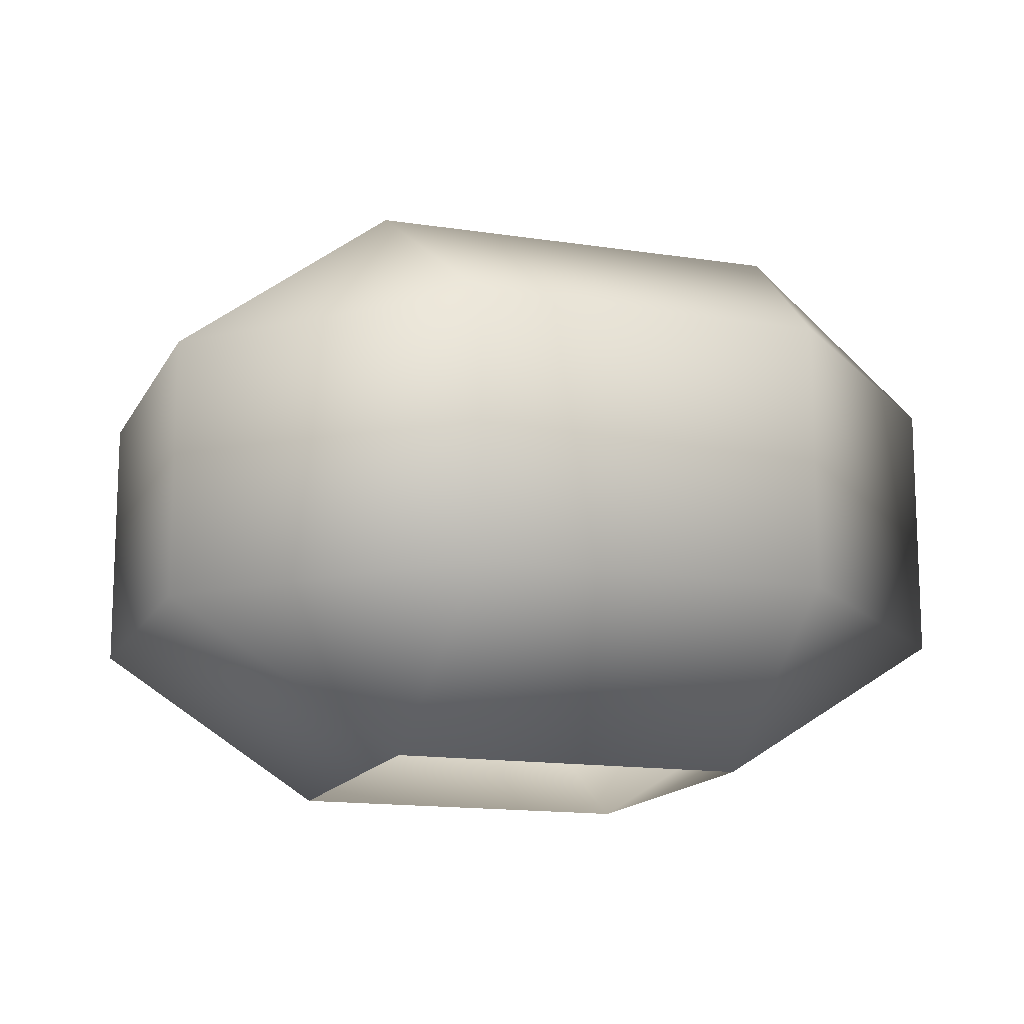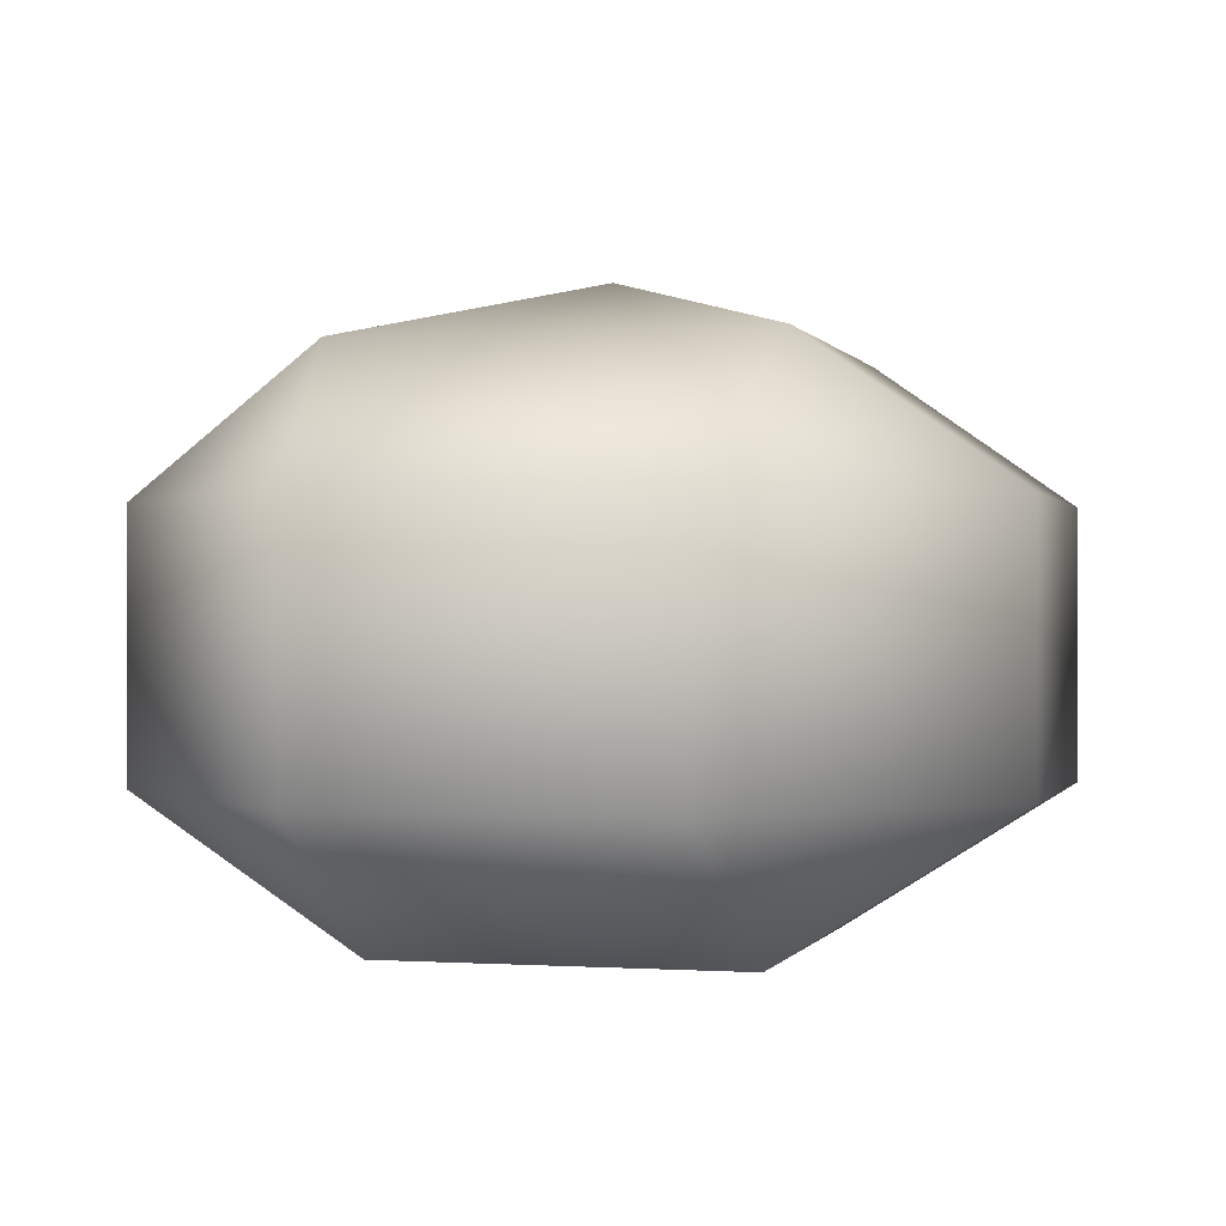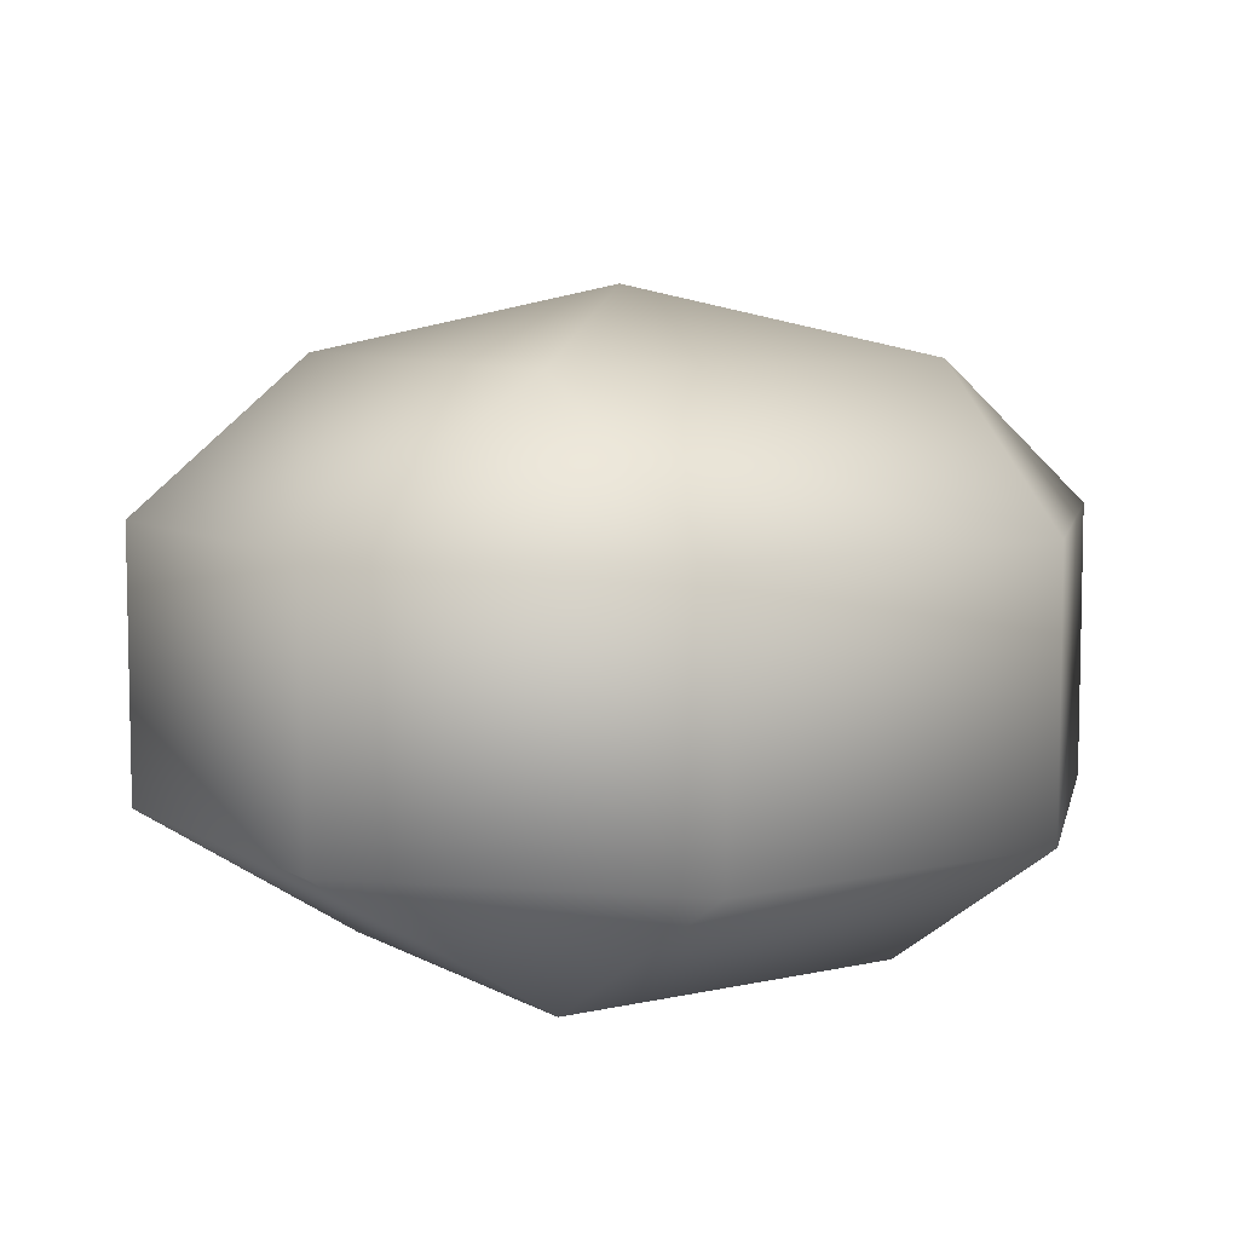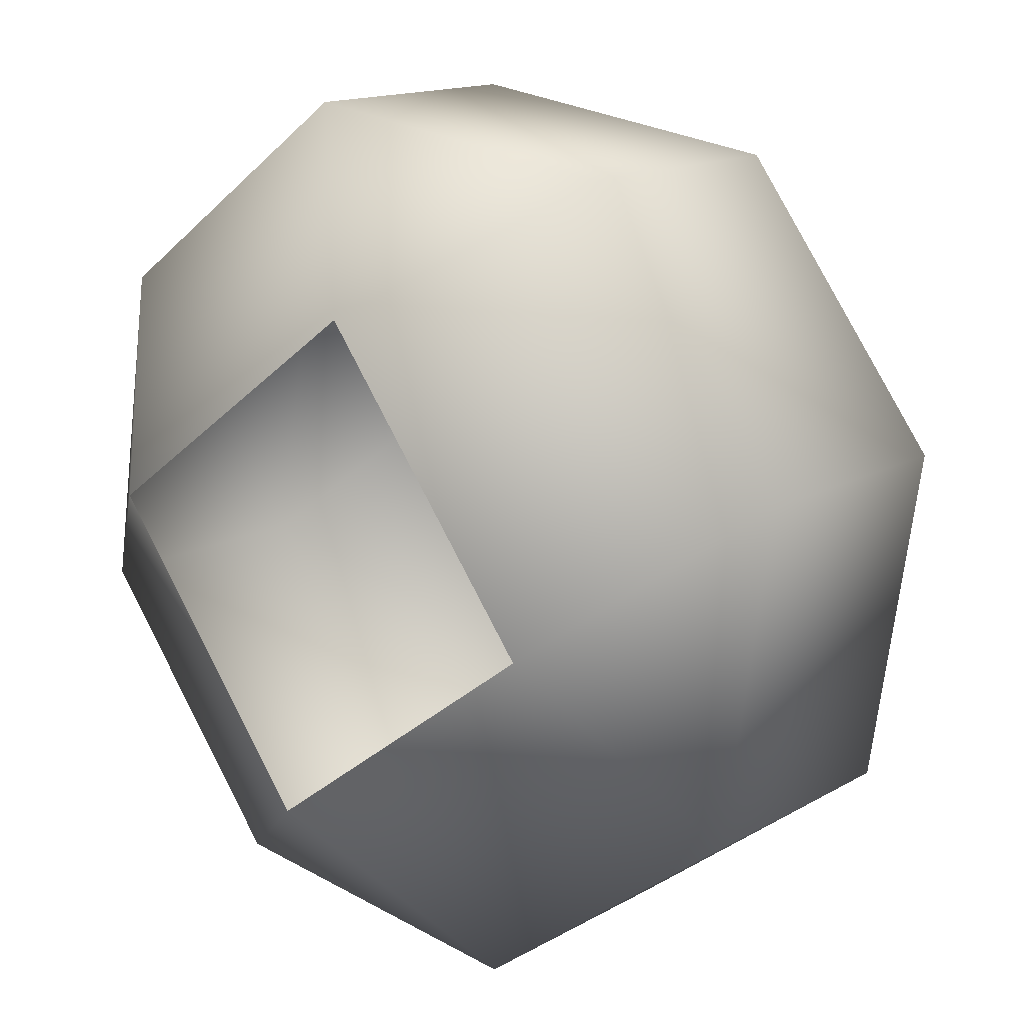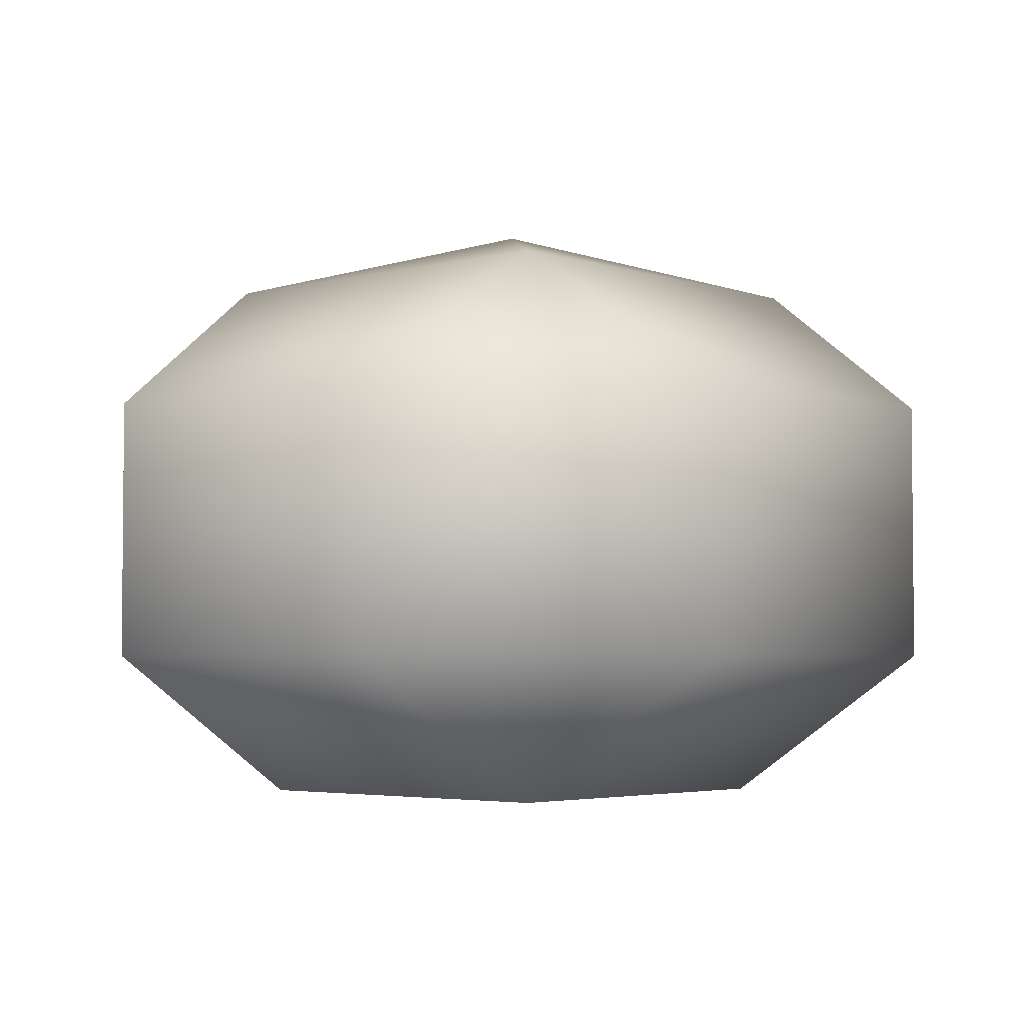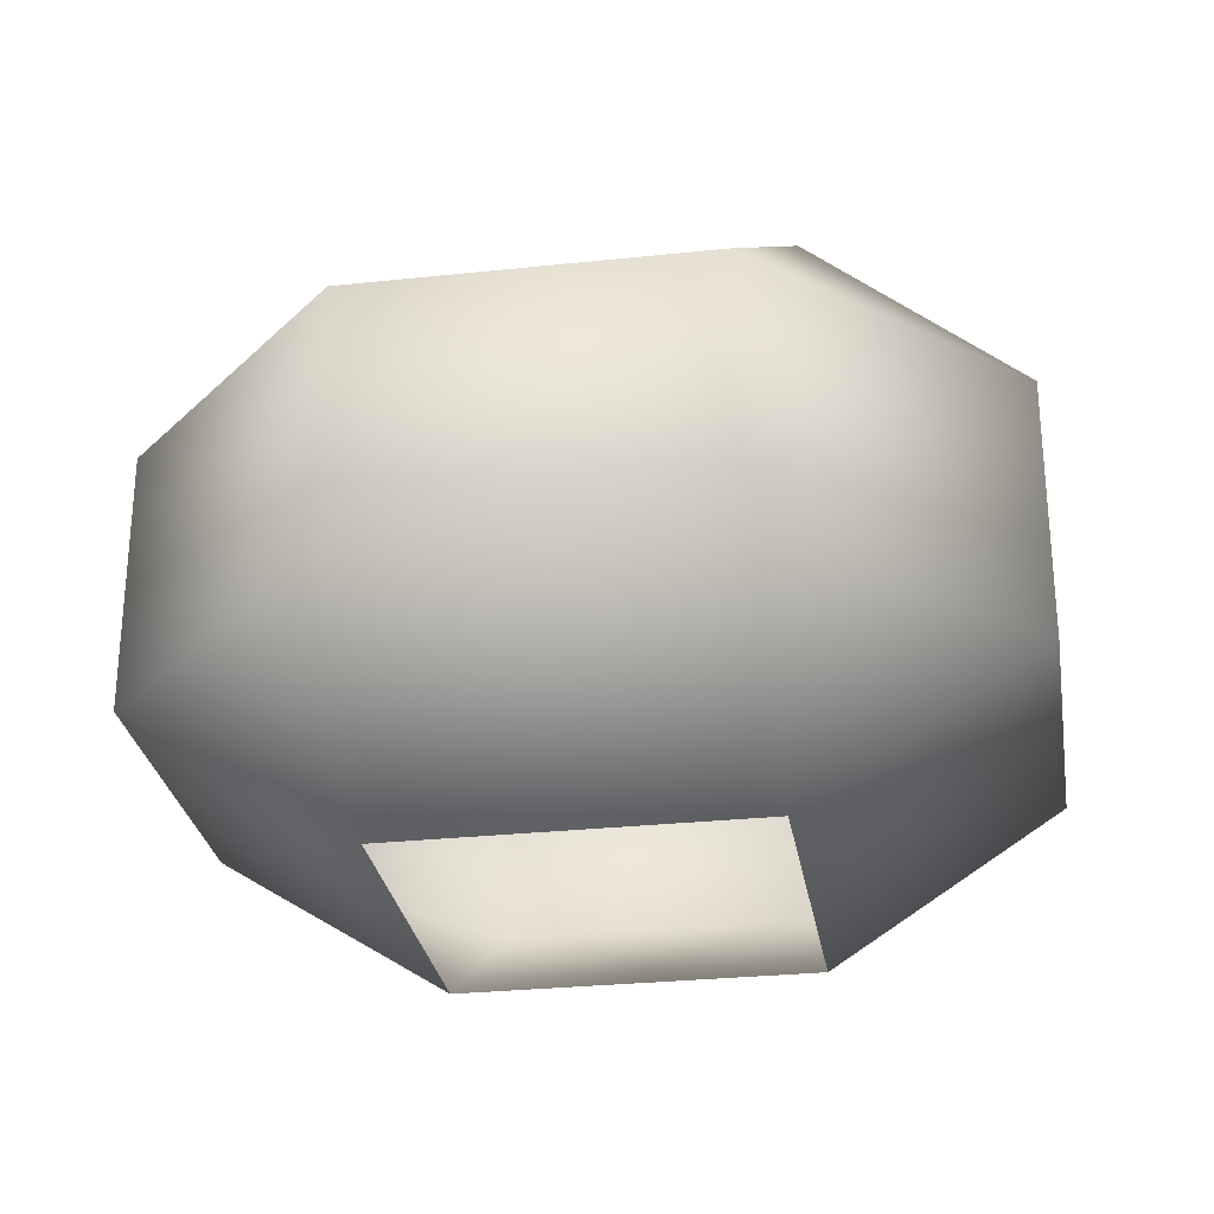
<metadata>
{"format":"obj","ext":"obj","renderer":"f3d","projection":"perspective","resolution":1024,"background":"white","views":[{"elev":-14.5,"azim":34.7,"up":"+Y"},{"elev":-0.2,"azim":68.4,"up":"+Y"},{"elev":7.6,"azim":-159.6,"up":"+Y"},{"elev":14.6,"azim":39.2,"up":"+Z"},{"elev":-3.6,"azim":95.1,"up":"+Y"},{"elev":-28.4,"azim":-27.3,"up":"+Y"}]}
</metadata>
<code>
v -0.0409 0.03765 -0.2722
v -0.2486 0.1964 -0.4129
v -0.2722 0.03765 0.0409
v -0.4678 0.1964 -0.1162
v -0.4129 0.1964 0.2486
v 0.0409 0.03765 0.2722
v -0.1162 0.1964 0.4678
v 0.2486 0.1964 0.4129
v 0.2722 0.03765 -0.0409
v -0.2486 0.4778 -0.4129
v -0.4678 0.4778 -0.1162
v -0.4129 0.4778 0.2486
v -0.1162 0.4778 0.4678
v 0.2486 0.4778 0.4129
v 0.4678 0.1964 0.1162
v 0.2722 0.03765 -0.0409
v 0.4129 0.1964 -0.2486
v 0.4678 0.4778 0.1162
v 0.4129 0.4778 -0.2486
v 0.1162 0.1964 -0.4678
v -0.0409 0.03765 -0.2722
v 0.2722 0.03765 -0.0409
v -0.2486 0.1964 -0.4129
v 0.1162 0.4778 -0.4678
v -0.2486 0.4778 -0.4129
v -0.04743 0.6314 -0.3156
v -0.3156 0.6314 0.04743
v 0.04743 0.6314 0.3156
v 0.04743 0.6314 0.3156
v 0.3156 0.6314 -0.04743
v -0.04743 0.6314 -0.3156
v 0 0.7015 0
v 0 0.7015 0
g cabbage_base_821_8
f 1 3 2
f 2 3 4
f 3 5 4
f 3 6 5
f 5 6 7
f 6 8 7
f 6 9 8
f 2 4 10
f 10 4 11
f 4 5 11
f 11 5 12
f 5 7 12
f 12 7 13
f 7 8 13
f 13 8 14
f 8 15 14
f 8 16 15
f 9 17 15
f 14 15 18
f 15 17 18
f 18 17 19
f 17 20 19
f 17 21 20
f 22 21 17
f 21 23 20
f 19 20 24
f 20 23 24
f 24 23 25
f 10 11 26
f 26 11 27
f 11 12 27
f 12 13 27
f 27 13 28
f 13 14 28
f 14 18 29
f 29 18 30
f 18 19 30
f 19 24 30
f 30 24 31
f 24 25 31
f 26 27 32
f 27 28 32
f 29 30 33
f 30 31 33

</code>
